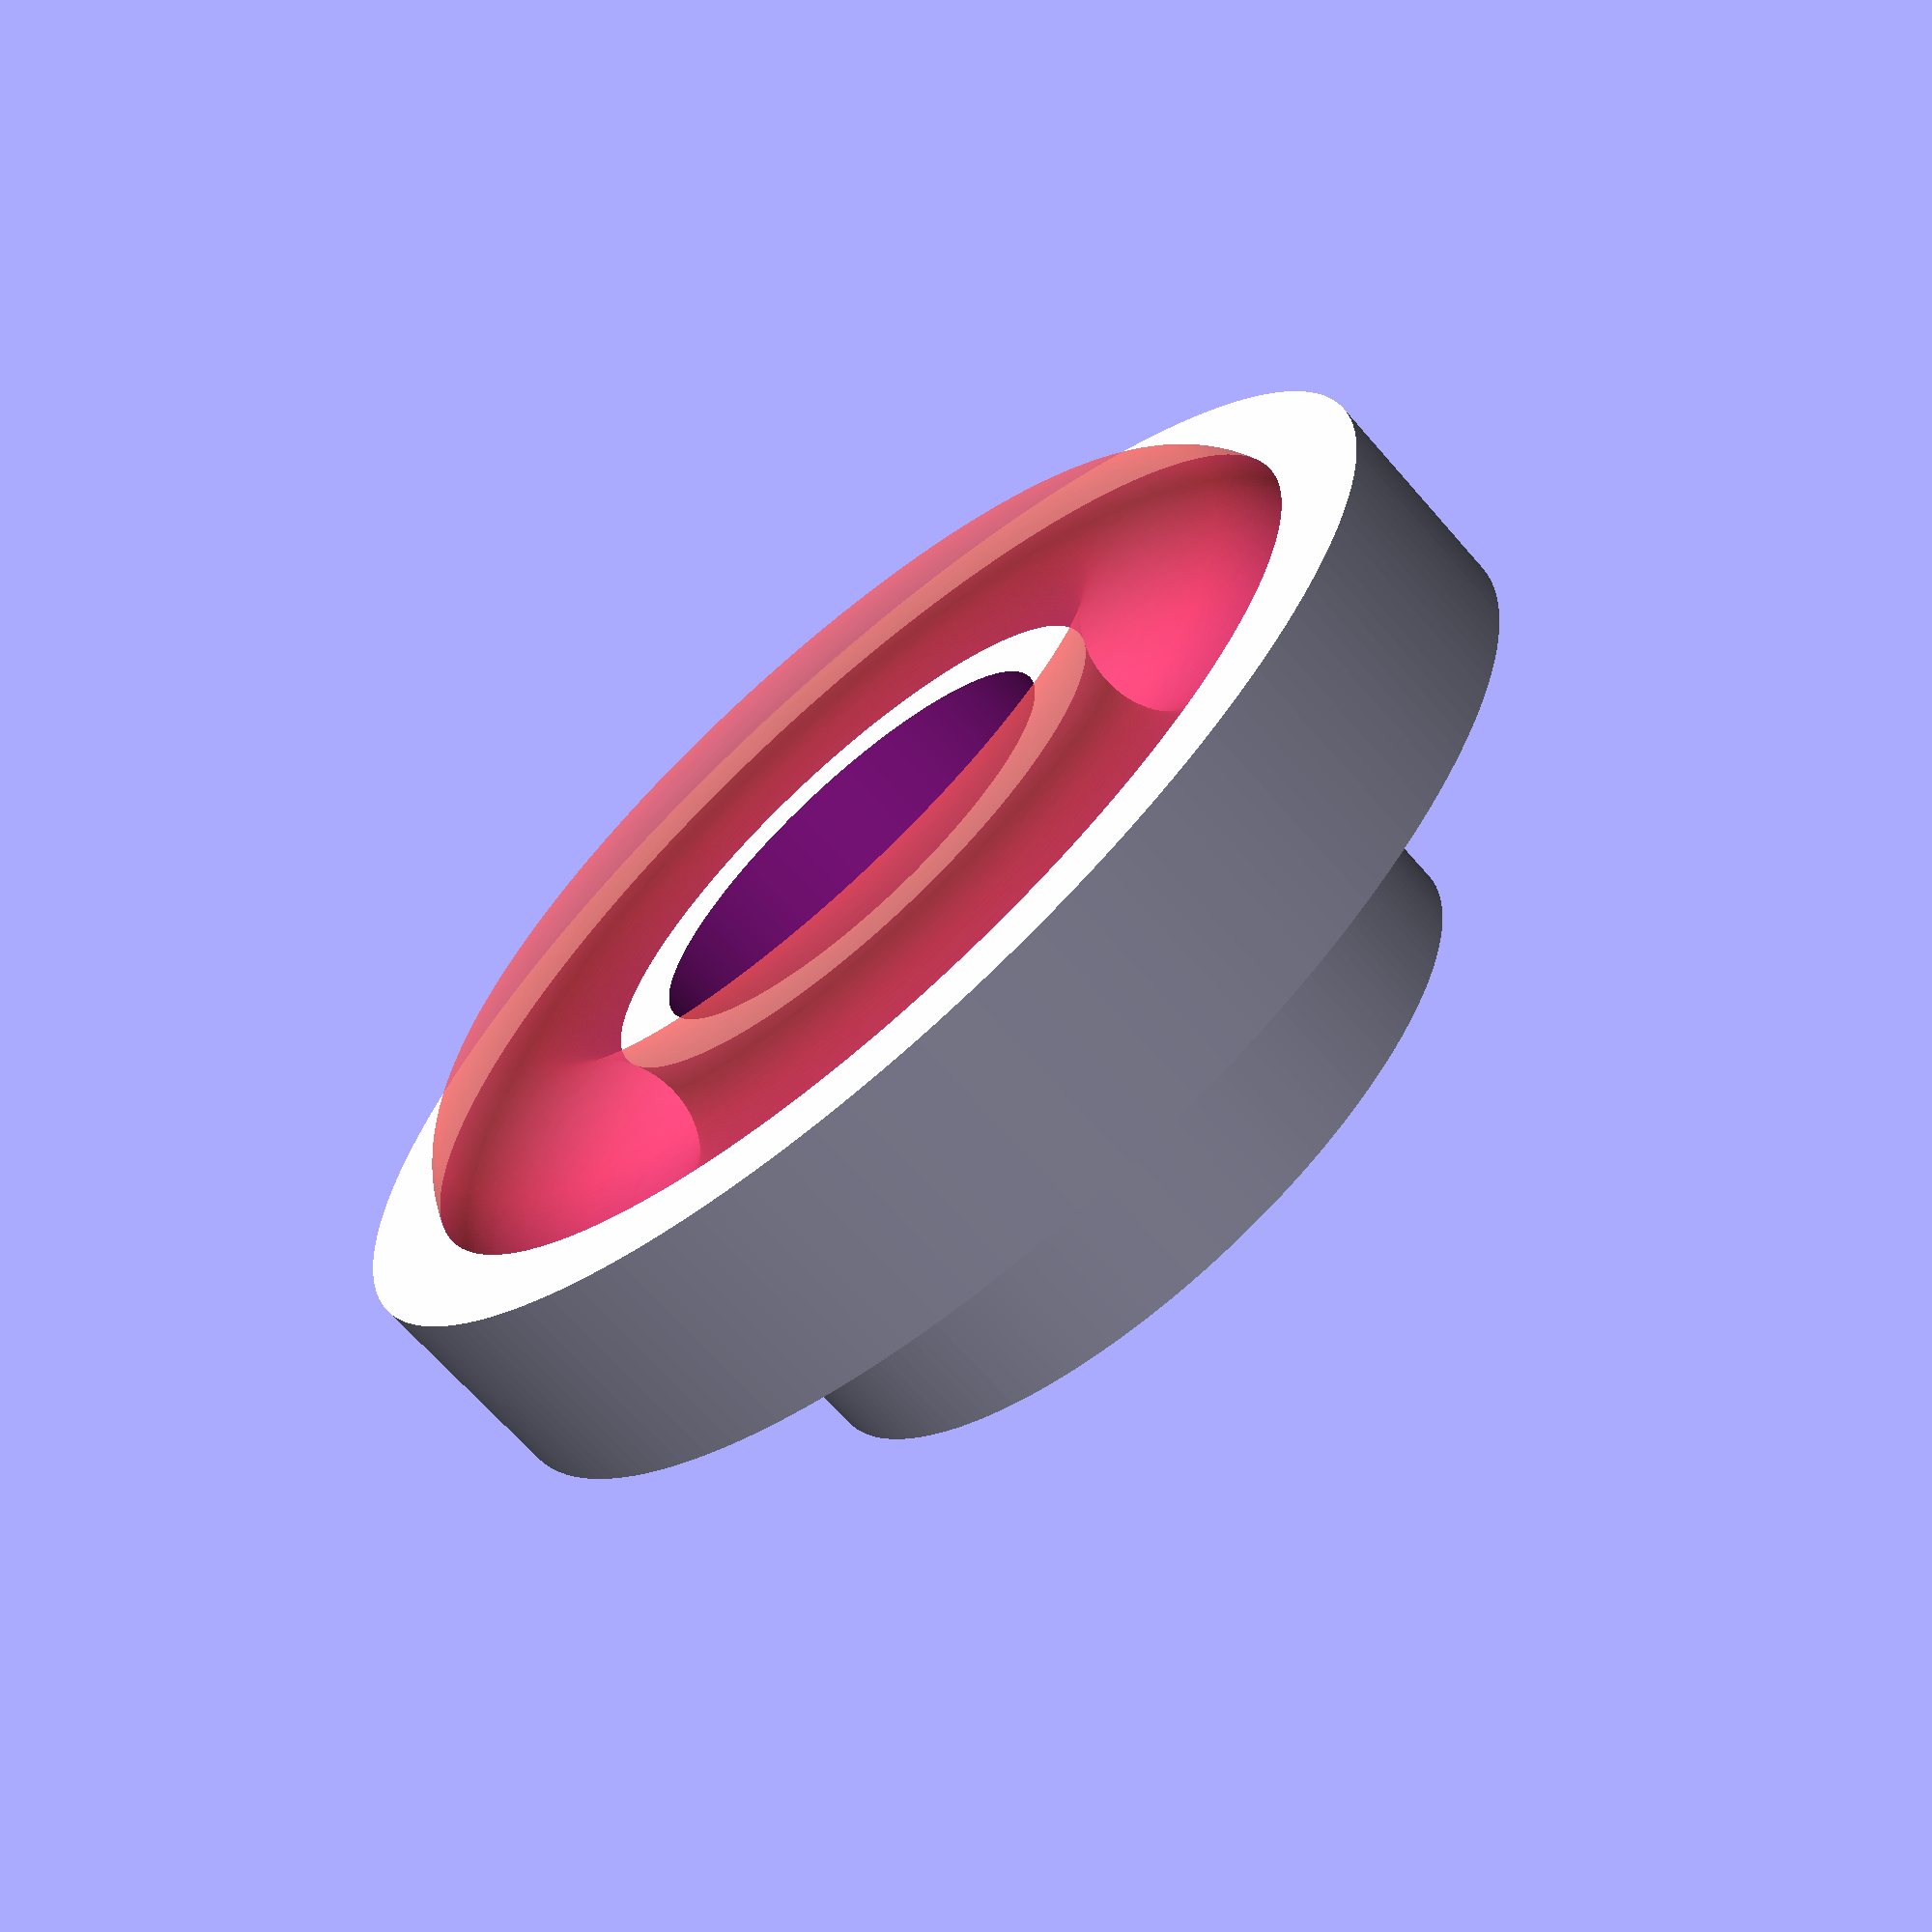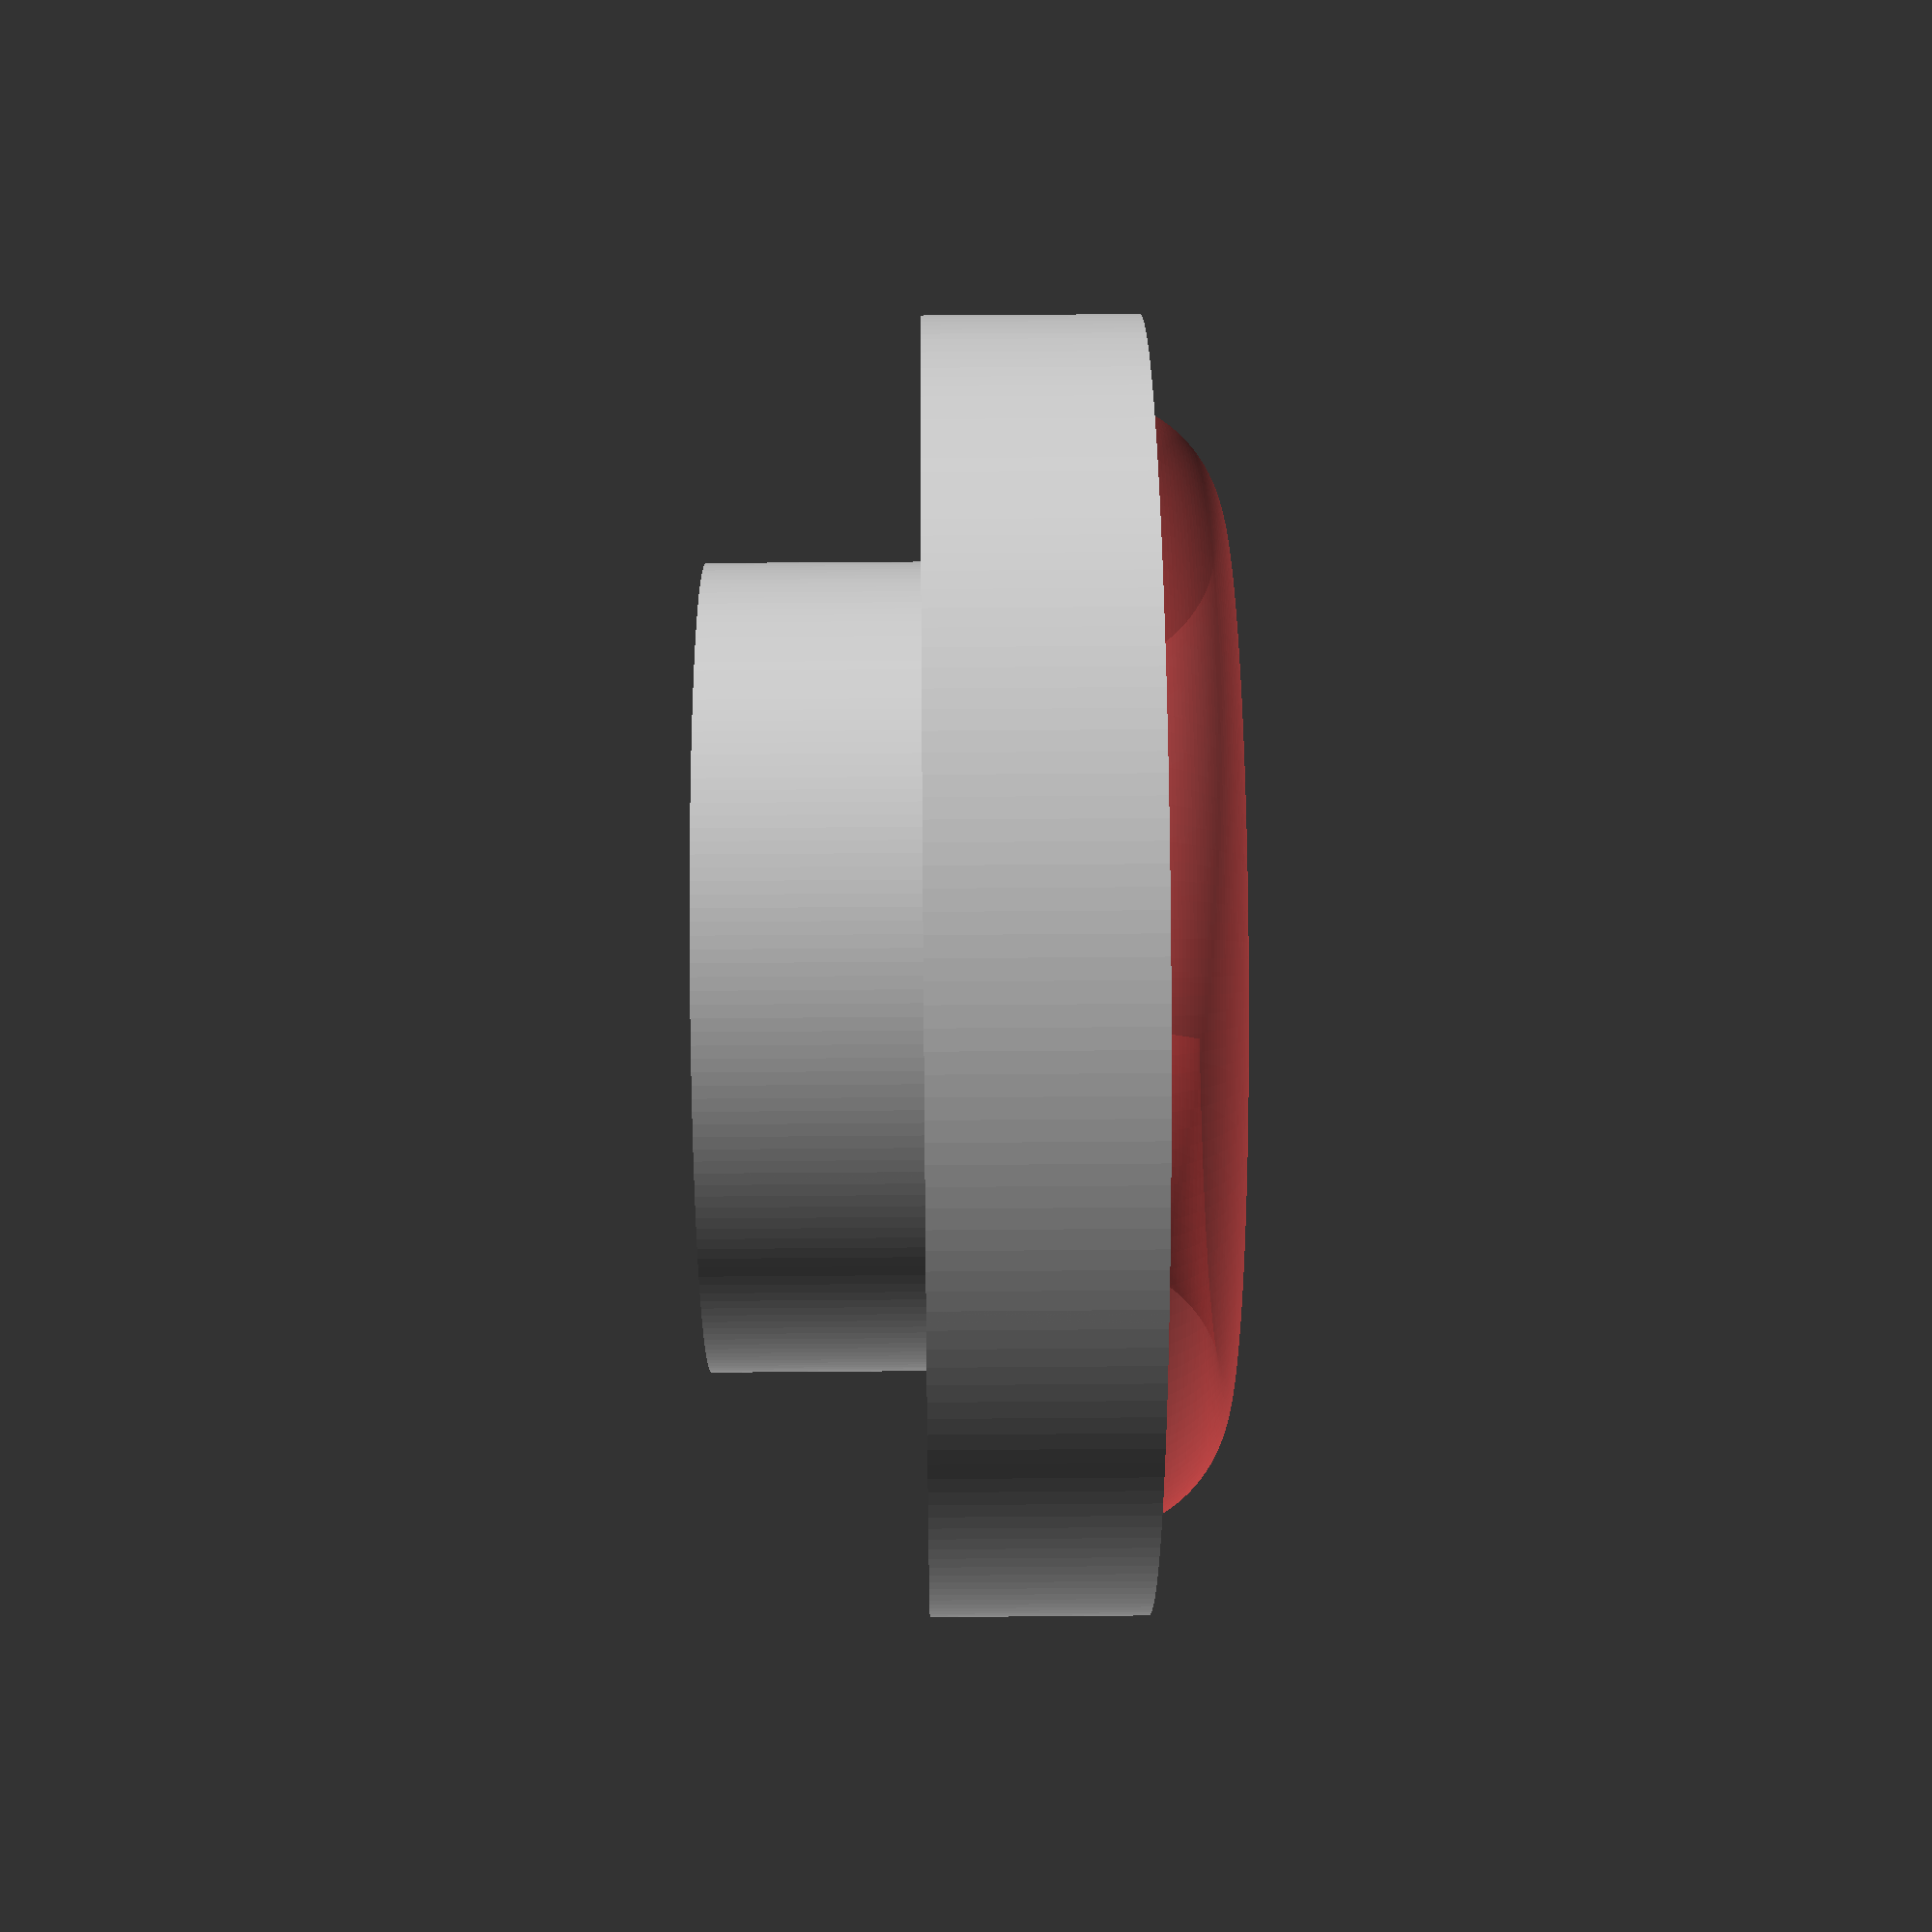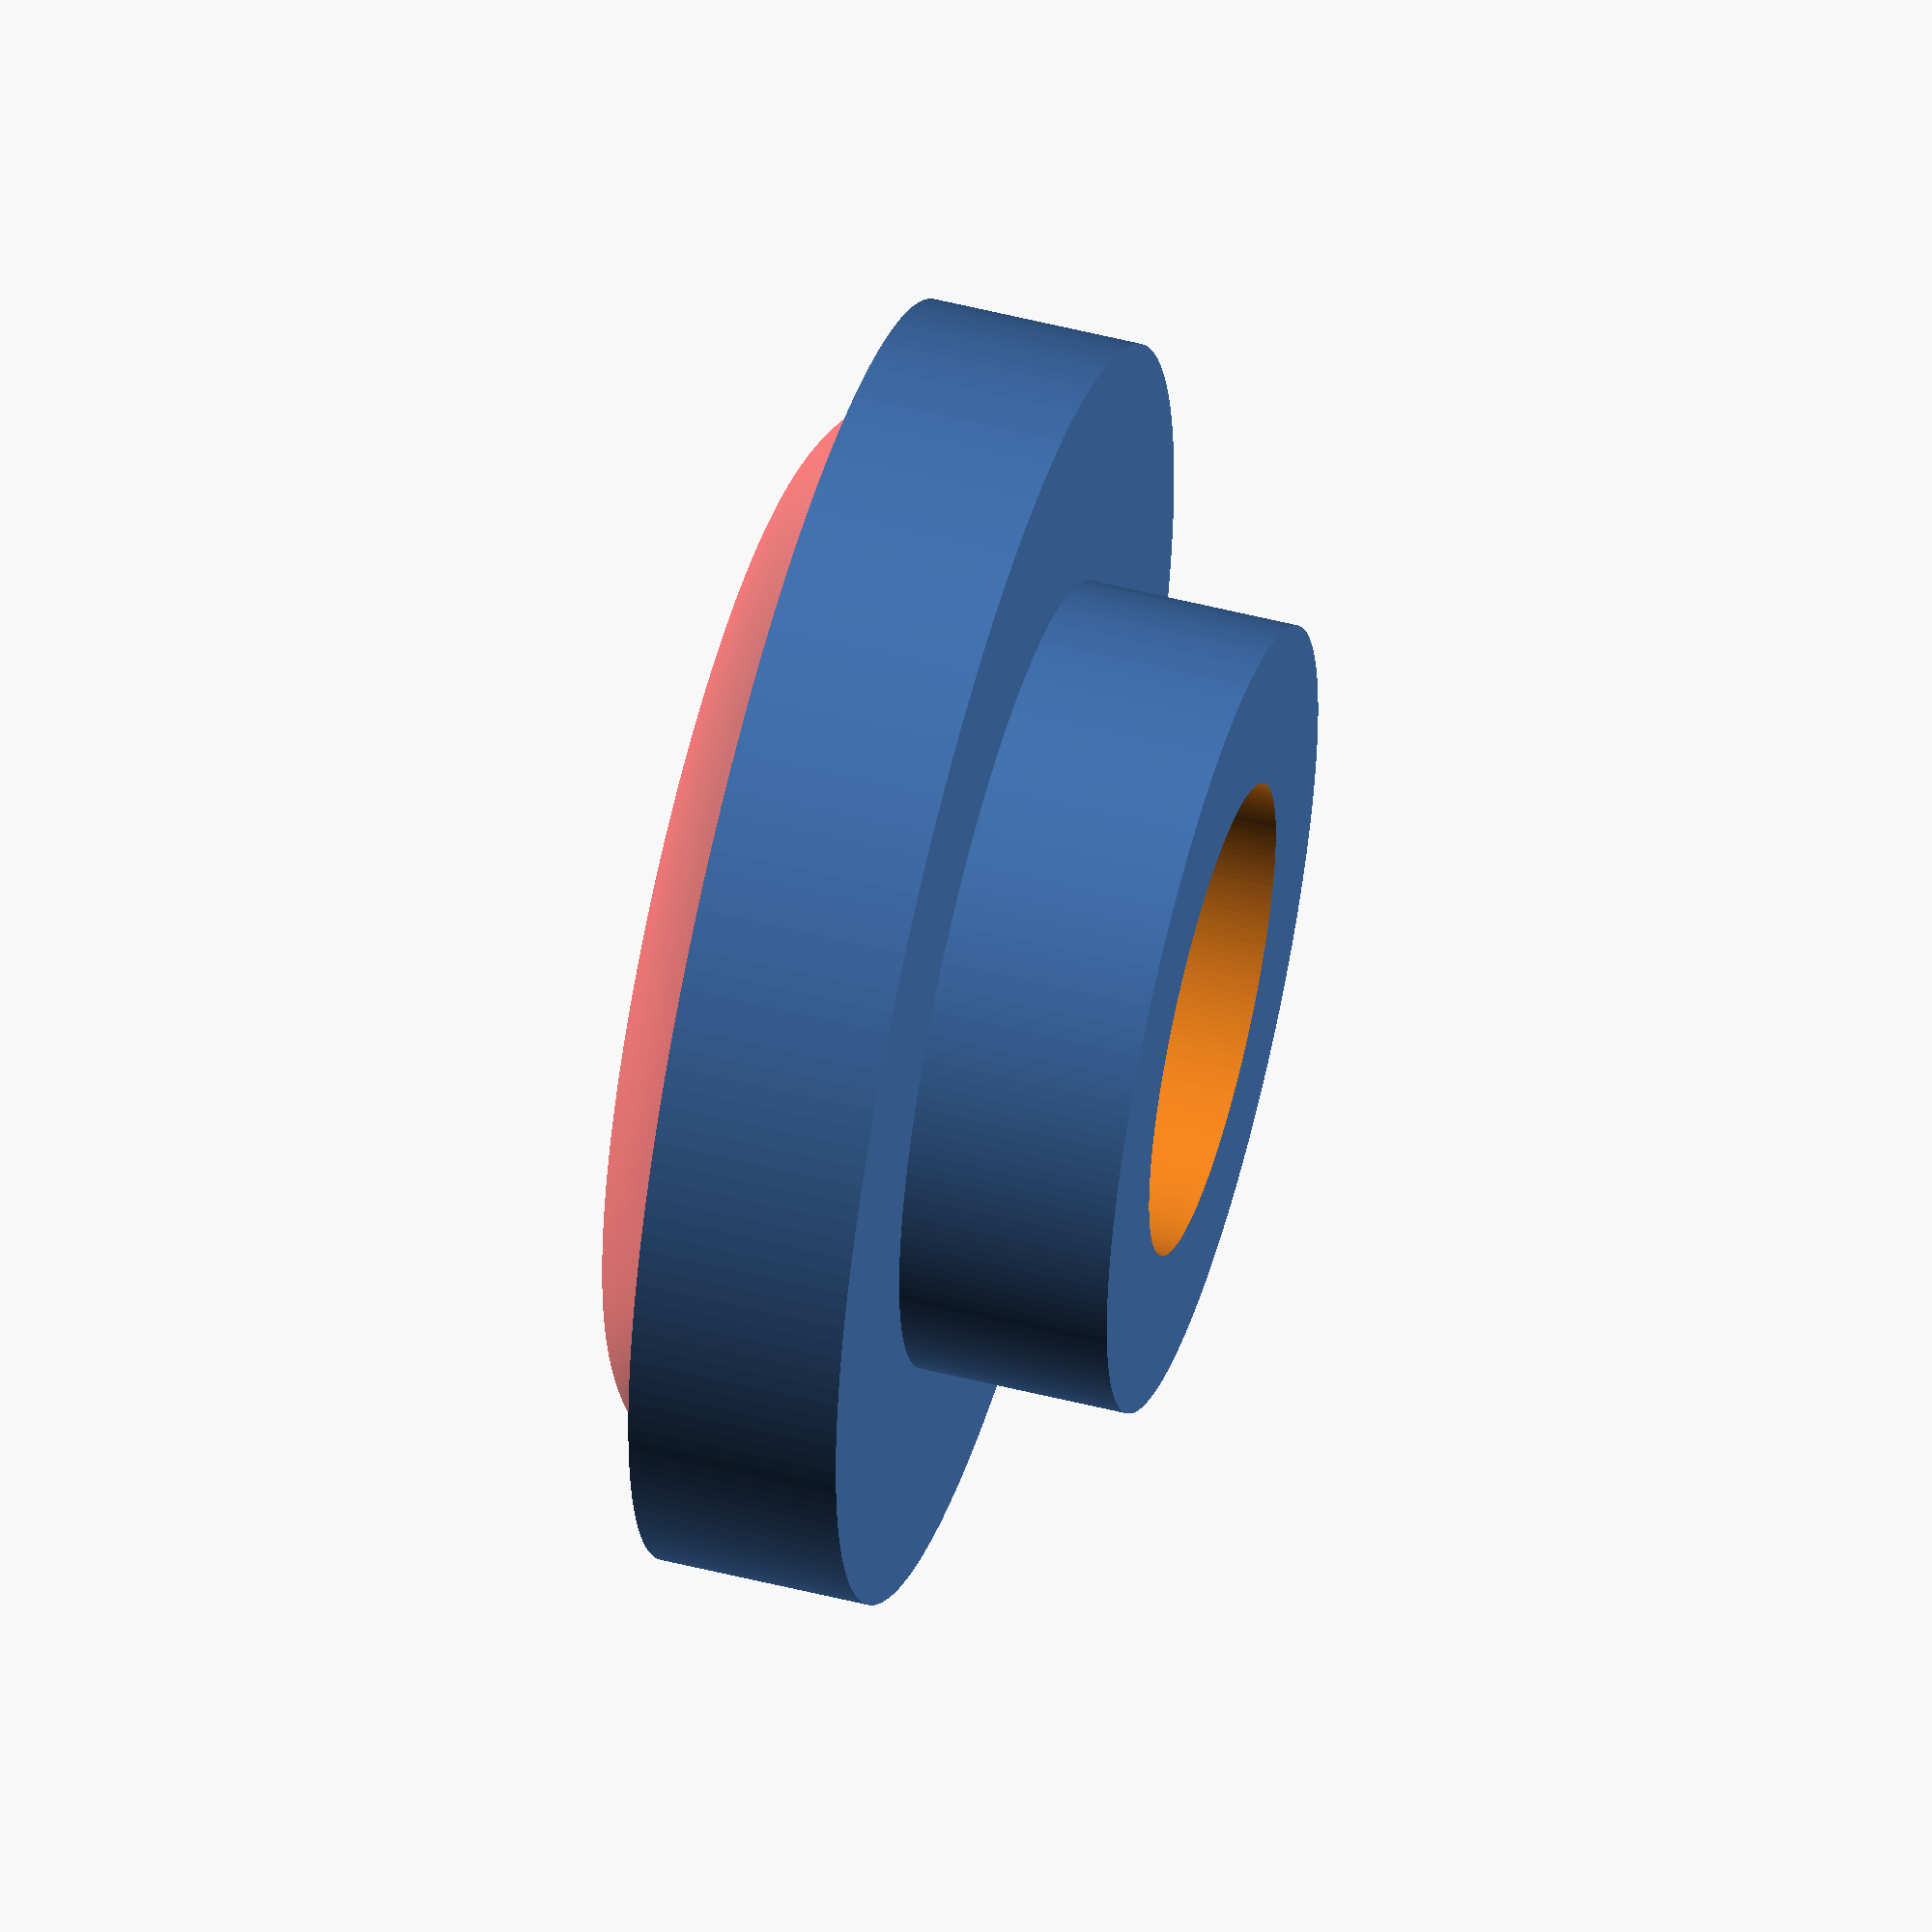
<openscad>
$fn=200;

difference() {
    bearingBase();
    #translate([0,0,1]) rotate_extrude(angle=360) translate([8,0,0]) circle(d=5);
}

module bearingBase() {
    difference() {
        union() {
            cylinder(d=24, h=4, center=true);
            translate([0,0,-4]) cylinder(d=15,h=4,center=true);
        }
        cylinder(d=9,  h=20, center=true);
    }
}
</openscad>
<views>
elev=247.5 azim=319.0 roll=138.9 proj=p view=wireframe
elev=306.1 azim=41.9 roll=269.5 proj=p view=solid
elev=307.0 azim=223.3 roll=105.2 proj=o view=wireframe
</views>
